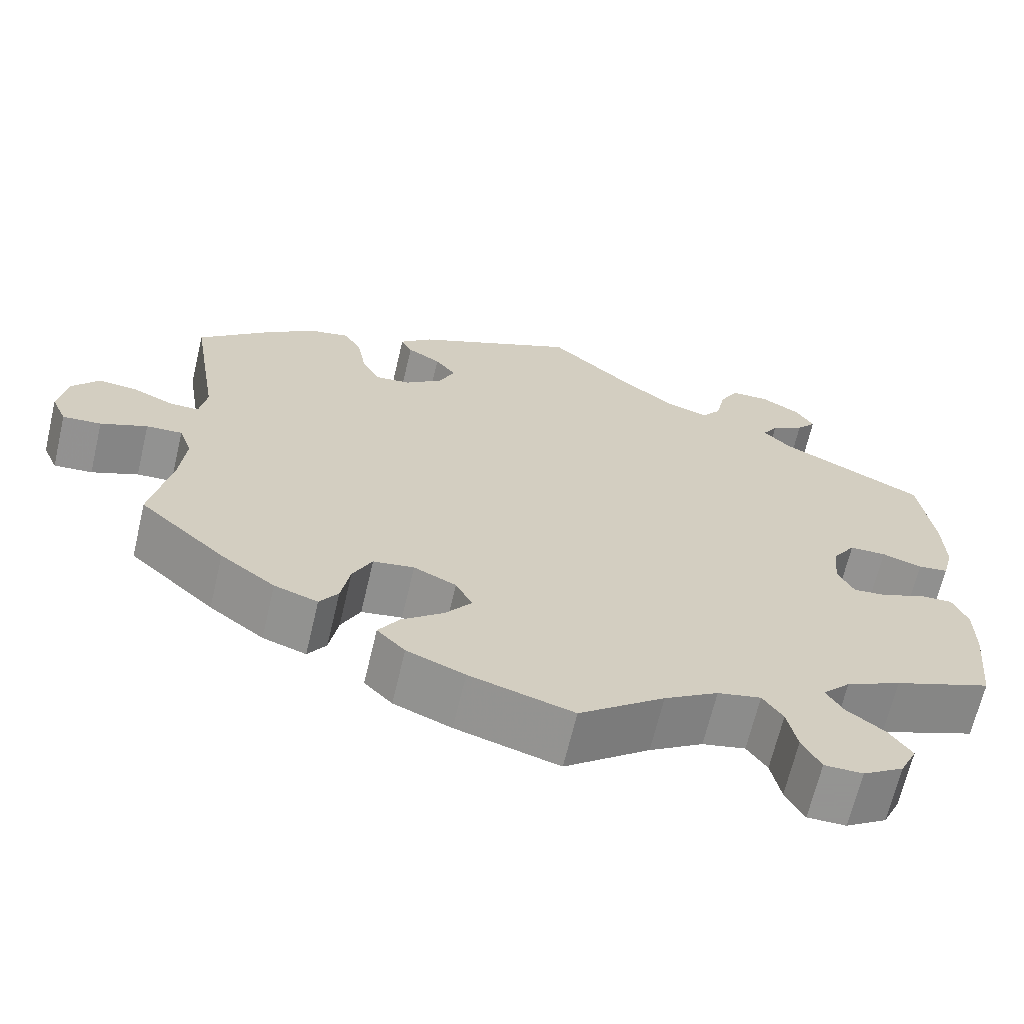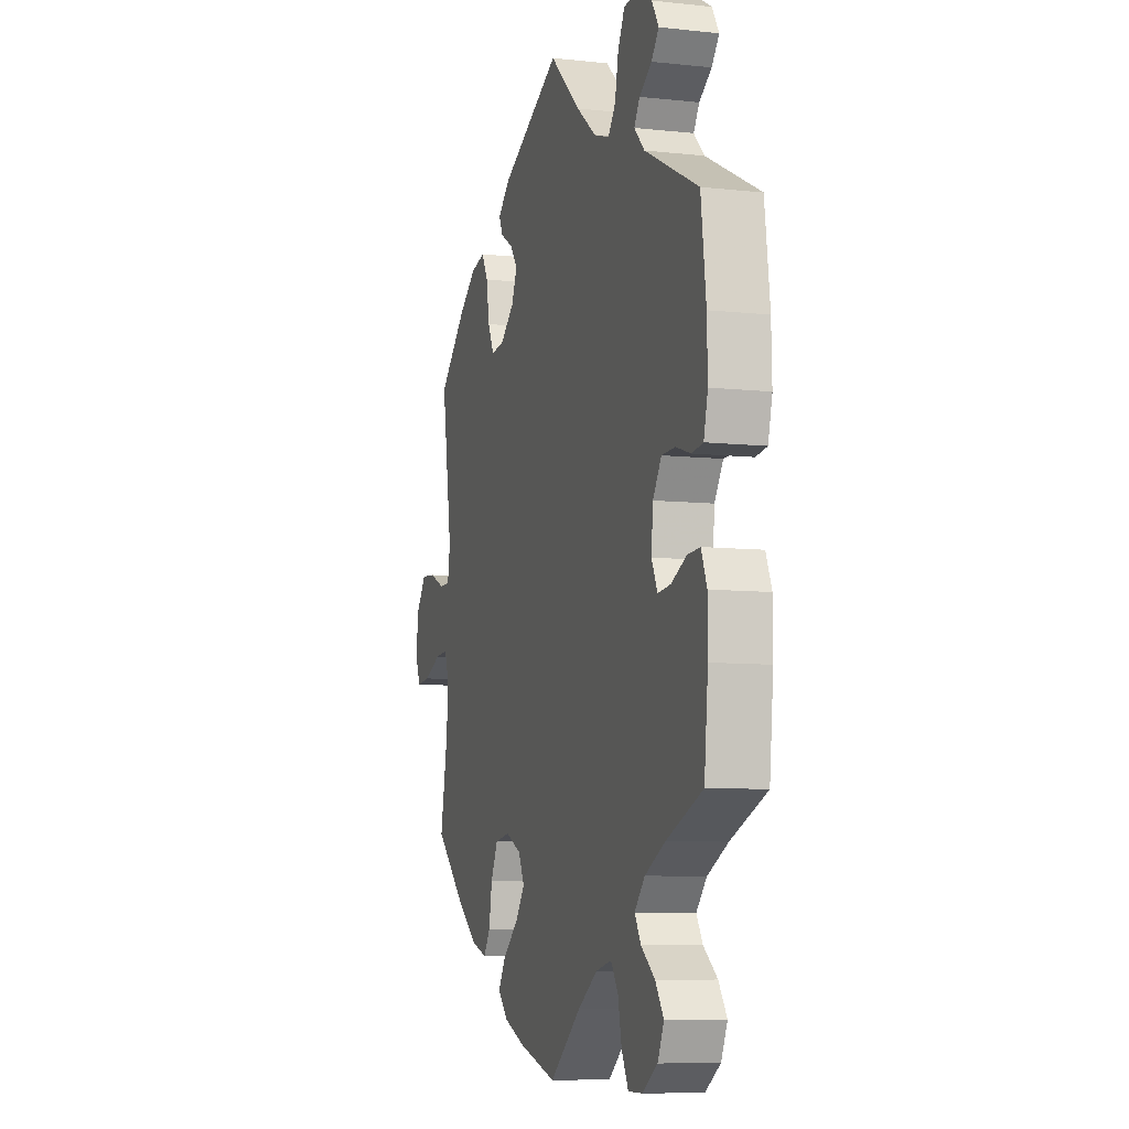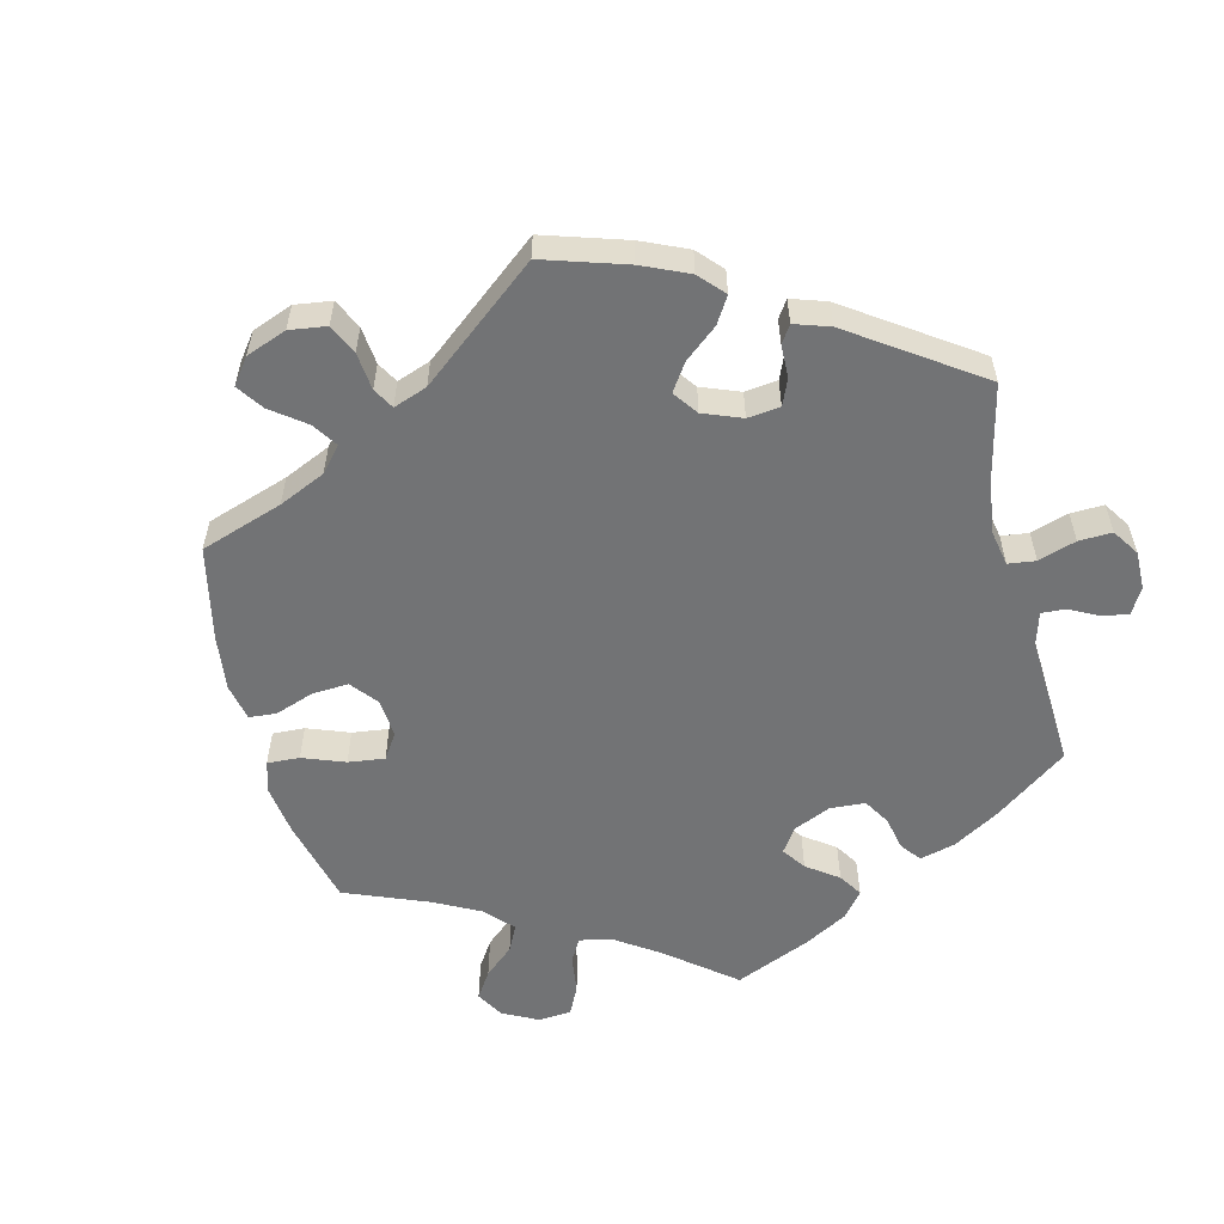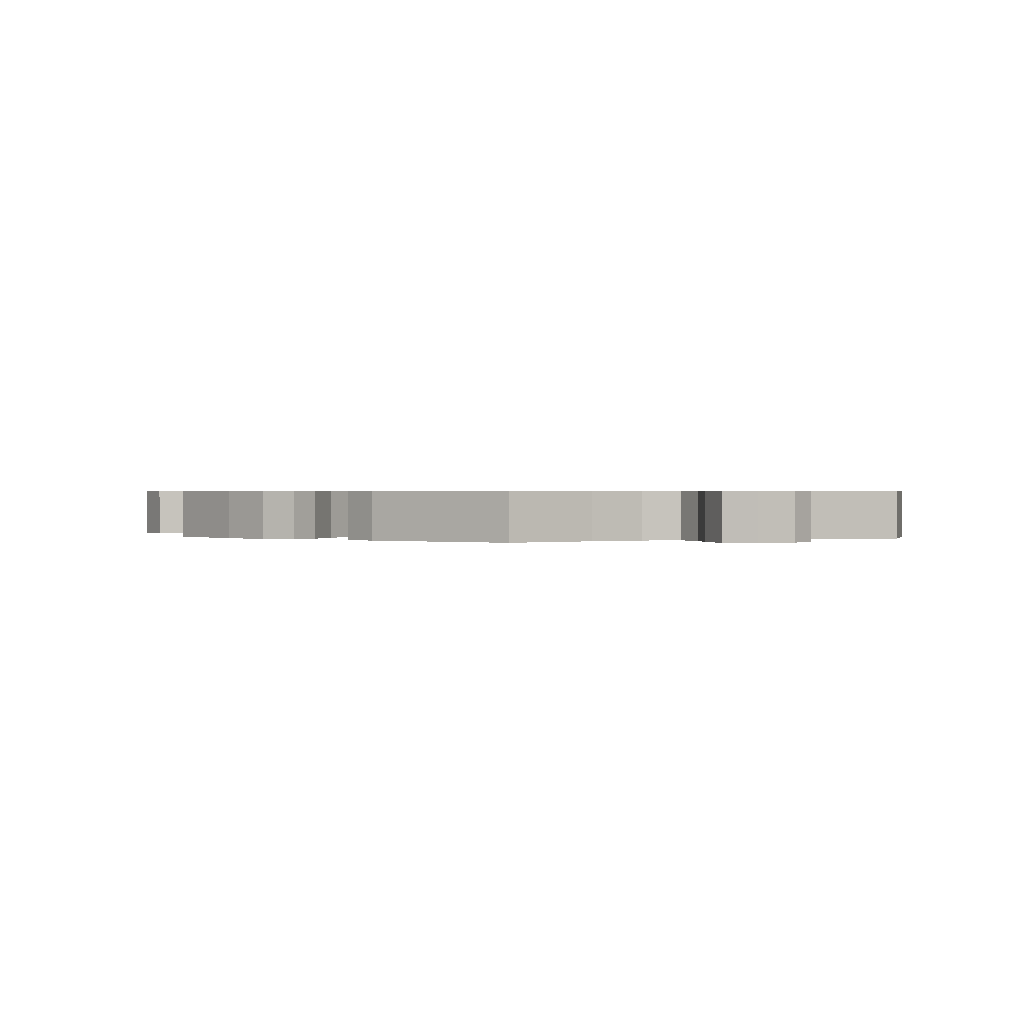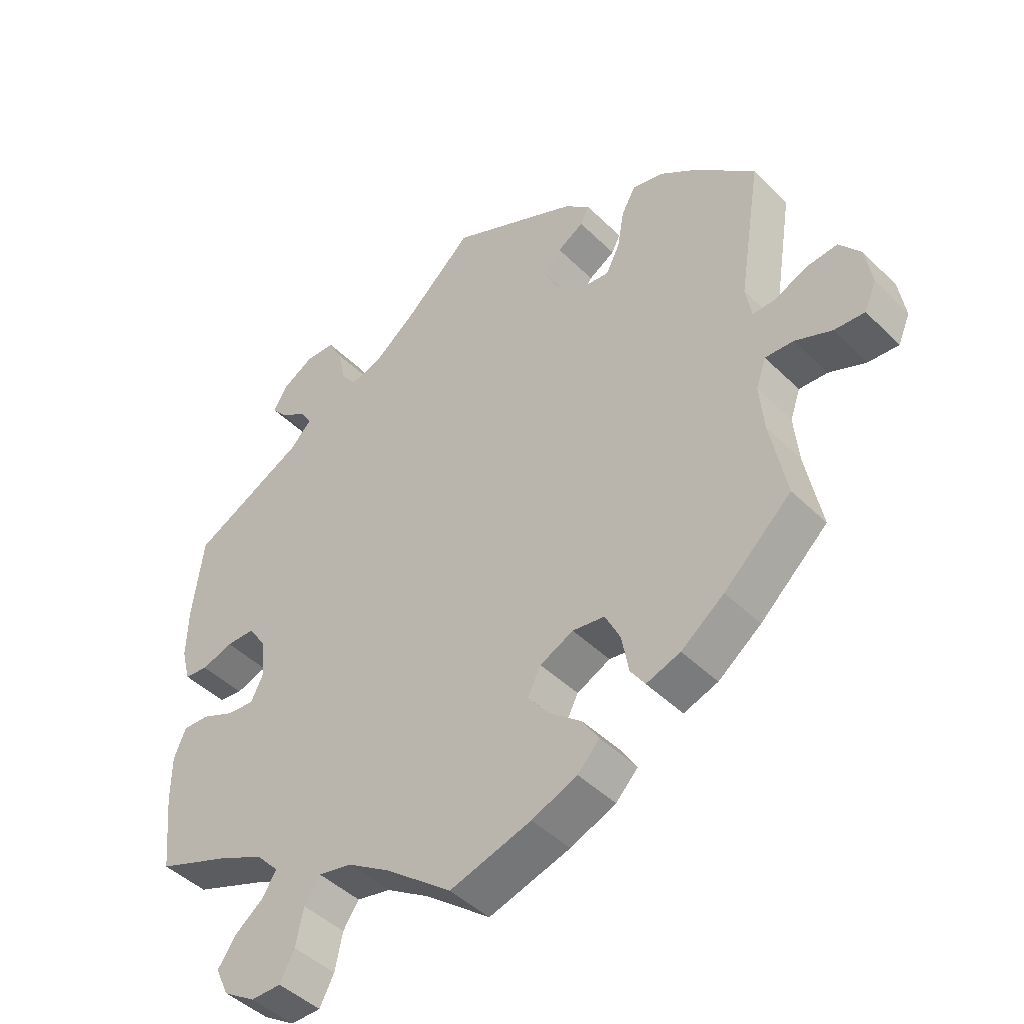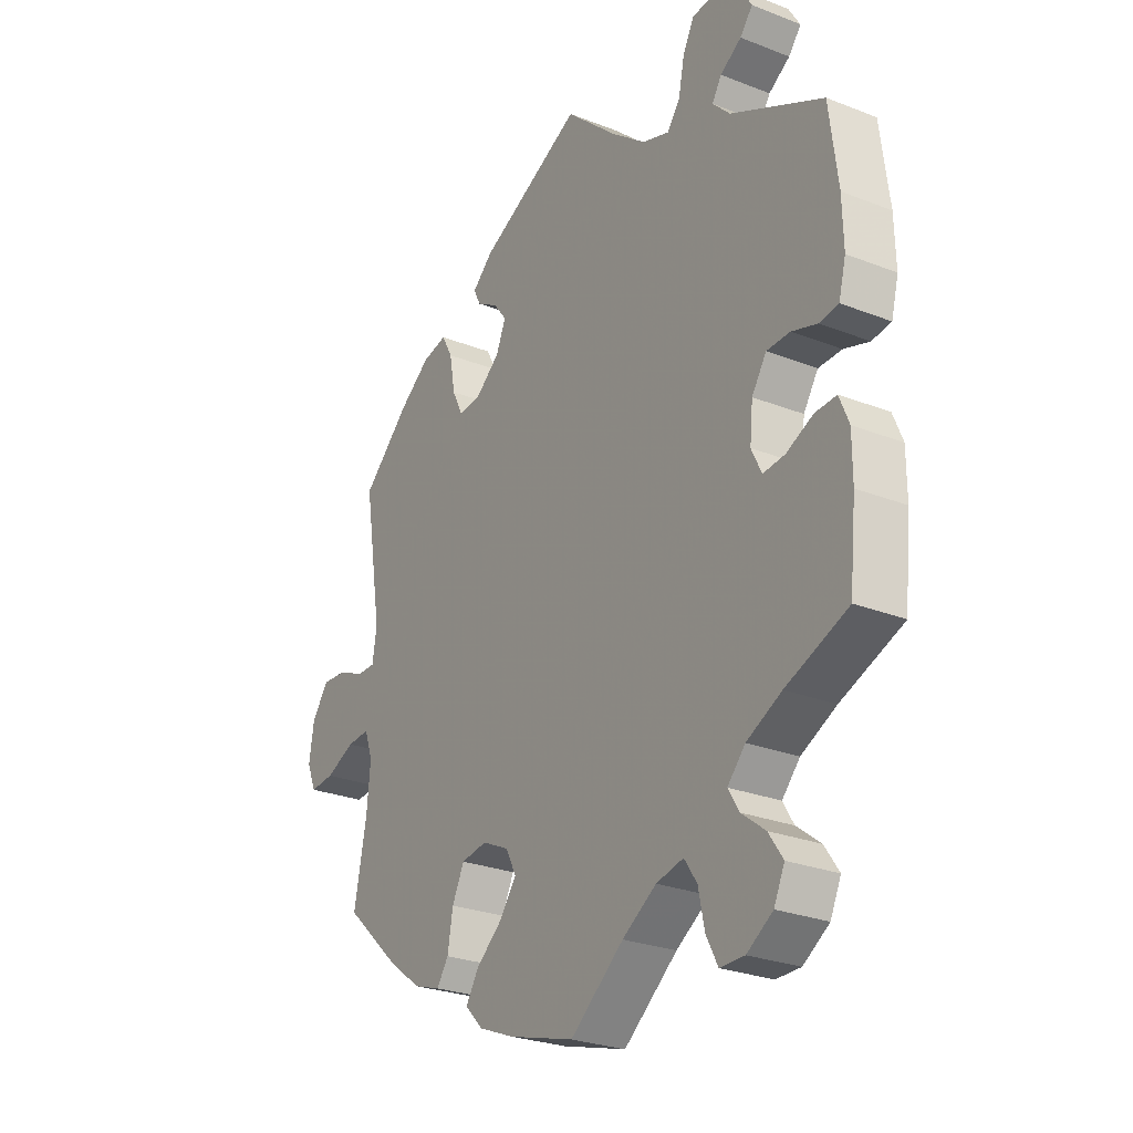
<metadata>
{"format":"obj","ext":"obj","renderer":"f3d","projection":"perspective","resolution":1024,"background":"white","views":[{"elev":-66.9,"azim":-13.3,"up":"+Z"},{"elev":-8.1,"azim":73.3,"up":"+Z"},{"elev":-55.8,"azim":-46.3,"up":"+Y"},{"elev":0.6,"azim":6.6,"up":"+Y"},{"elev":-45.5,"azim":-138.2,"up":"+Z"},{"elev":-26.7,"azim":58.5,"up":"+Z"}]}
</metadata>
<code>
v 0.105 0.07 0.524
v -0.512 0.07 -0.182
v -0.184 0.07 0.351
v 0.333 0.07 0.592
v -0.285 0.07 -0.442
v 0.311 0.07 -0.43
v -0.442 0.07 0.398
v -0.25 0.07 -0.332
v 0.339 0.07 0.467
v -0.505 0.07 -0.106
v 0.55 0.07 -0.111
v 0.537 0.07 -0.31
v -0.199 0.07 -0.324
v 0.537 0.07 0.31
v -0.201 0.07 -0.554
v 0.285 0.07 0.589
v 0.262 0.07 0.545
v -0.681 0.07 0.016
v 0.355 0.07 0.401
v 0.379 0.07 -0.501
v -0.624 0.07 -0.088
v 0.406 0.07 0.525
v -0.274 0.07 -0.381
v -0.191 0.07 0.43
v 0.373 0.07 -0.054
v -0.158 0.07 -0.434
v 0.346 0.07 -0.392
v -0.598 0.07 0.056
v -0.691 0.07 -0.048
v -0.206 0.07 0.52
v -0.233 0.07 0.455
v -0.566 0.07 -0.063
v 0 0.07 -0.62
v 0.335 0.07 -0.62
v 0.332 0.07 -0.465
v 0.556 0.07 0.095
v -0.21 0.07 -0.477
v 0.225 0.07 0.454
v -0.537 0.07 -0.31
v -0.501 0.07 0.086
v 0.489 0.07 -0.067
v 0.252 0.07 -0.518
v 0.381 0.07 0.494
v -0.546 0.07 0.033
v -0.299 0.07 0.351
v 0.379 0.07 0.007
v 0.227 0.07 -0.481
v 0.436 0.07 -0.091
v 0.454 0.07 0.052
v -0.247 0.07 0.483
v -0.537 0.07 0.31
v 0.386 0.07 -0.587
v 0.393 0.07 -0.095
v 0.173 0.07 -0.493
v -0.332 0.07 0.454
v 0.383 0.07 0.563
v 0.287 0.07 -0.62
v -0.381 0.07 0.443
v 0.531 0.07 -0.065
v -0.308 0.07 -0.476
v 0.407 0.07 -0.542
v -0.146 0.07 -0.349
v 0.554 0.07 0.176
v 0.106 0.07 -0.536
v -0.647 0.07 0.06
v 0.415 0.07 -0.358
v -0.43 0.07 -0.407
v -0.129 0.07 -0.583
v -0.277 0.07 0.307
v 0.172 0.07 0.472
v -0.165 0.07 0.396
v -0.672 0.07 -0.092
v -0.521 0.07 -0.06
v 0.264 0.07 -0.576
v -0.125 0.07 -0.39
v -0.232 0.07 0.312
v 0 0.07 0.62
v 0.32 0.07 0.437
v 0.408 0.07 0.051
v -0.362 0.07 -0.458
v -0.236 0.07 -0.518
v 0.25 0.07 0.487
v 0.542 0.07 0.041
v -0.31 0.07 0.414
v 0.55 0.07 -0.185
v 0.504 0.07 0.036
v -0.51 0.07 0.033
v 0.105 -0 0.524
v -0.512 -0 -0.182
v -0.184 -0 0.351
v 0.333 -0 0.592
v -0.285 -0 -0.442
v 0.311 -0 -0.43
v -0.442 -0 0.398
v -0.25 -0 -0.332
v 0.339 -0 0.467
v -0.505 -0 -0.106
v 0.55 -0 -0.111
v 0.537 -0 -0.31
v -0.199 -0 -0.324
v 0.537 -0 0.31
v -0.201 -0 -0.554
v 0.285 -0 0.589
v 0.262 -0 0.545
v -0.681 -0 0.016
v 0.355 -0 0.401
v 0.379 -0 -0.501
v -0.624 -0 -0.088
v 0.406 -0 0.525
v -0.274 -0 -0.381
v -0.191 -0 0.43
v 0.373 -0 -0.054
v -0.158 -0 -0.434
v 0.346 -0 -0.392
v -0.598 -0 0.056
v -0.691 -0 -0.048
v -0.206 -0 0.52
v -0.233 -0 0.455
v -0.566 -0 -0.063
v 0 -0 -0.62
v 0.335 -0 -0.62
v 0.332 -0 -0.465
v 0.556 -0 0.095
v -0.21 -0 -0.477
v 0.225 -0 0.454
v -0.537 -0 -0.31
v -0.501 -0 0.086
v 0.489 -0 -0.067
v 0.252 -0 -0.518
v 0.381 -0 0.494
v -0.546 -0 0.033
v -0.299 -0 0.351
v 0.379 -0 0.007
v 0.227 -0 -0.481
v 0.436 -0 -0.091
v 0.454 -0 0.052
v -0.247 -0 0.483
v -0.537 -0 0.31
v 0.386 -0 -0.587
v 0.393 -0 -0.095
v 0.173 -0 -0.493
v -0.332 -0 0.454
v 0.383 -0 0.563
v 0.287 -0 -0.62
v -0.381 -0 0.443
v 0.531 -0 -0.065
v -0.308 -0 -0.476
v 0.407 -0 -0.542
v -0.146 -0 -0.349
v 0.554 -0 0.176
v 0.106 -0 -0.536
v -0.647 -0 0.06
v 0.415 -0 -0.358
v -0.43 -0 -0.407
v -0.129 -0 -0.583
v -0.277 -0 0.307
v 0.172 -0 0.472
v -0.165 -0 0.396
v -0.672 -0 -0.092
v -0.521 -0 -0.06
v 0.264 -0 -0.576
v -0.125 -0 -0.39
v -0.232 -0 0.312
v 0 -0 0.62
v 0.32 -0 0.437
v 0.408 -0 0.051
v -0.362 -0 -0.458
v -0.236 -0 -0.518
v 0.25 -0 0.487
v 0.542 -0 0.041
v -0.31 -0 0.414
v 0.55 -0 -0.185
v 0.504 -0 0.036
v -0.51 -0 0.033
f 64 33 68 15
f 54 64 15 81
f 47 54 81 37
f 34 57 74 42
f 34 42 47
f 52 34 47
f 35 20 61 52
f 6 35 52 47
f 27 6 47 37
f 11 85 12 66
f 48 41 59 11
f 53 48 11 66
f 25 53 66 27
f 36 83 86 49
f 36 49 79
f 19 14 63 36
f 78 19 36 79
f 56 22 43 9
f 56 9 78
f 4 56 78
f 82 17 16 4
f 38 82 4 78
f 50 30 77 1
f 24 31 50 1
f 71 24 1 70
f 3 71 70 38
f 58 55 84 45
f 58 45 69
f 40 51 7 58
f 87 40 58 69
f 18 65 28 44
f 18 44 87
f 29 18 87
f 32 21 72 29
f 73 32 29 87
f 10 73 87 69
f 80 67 39 2
f 23 5 60 80
f 8 23 80 2
f 13 8 2 10
f 25 27 37 26
f 46 25 26 75
f 79 46 75 62
f 76 3 38 78
f 76 78 79 62
f 10 69 76
f 62 13 10 76
f 102 155 120 151
f 168 102 151 141
f 124 168 141 134
f 129 161 144 121
f 134 129 121
f 134 121 139
f 139 148 107 122
f 134 139 122 93
f 124 134 93 114
f 153 99 172 98
f 98 146 128 135
f 153 98 135 140
f 114 153 140 112
f 136 173 170 123
f 166 136 123
f 123 150 101 106
f 166 123 106 165
f 96 130 109 143
f 165 96 143
f 165 143 91
f 91 103 104 169
f 165 91 169 125
f 88 164 117 137
f 88 137 118 111
f 157 88 111 158
f 125 157 158 90
f 132 171 142 145
f 156 132 145
f 145 94 138 127
f 156 145 127 174
f 131 115 152 105
f 174 131 105
f 174 105 116
f 116 159 108 119
f 174 116 119 160
f 156 174 160 97
f 89 126 154 167
f 167 147 92 110
f 89 167 110 95
f 97 89 95 100
f 113 124 114 112
f 162 113 112 133
f 149 162 133 166
f 165 125 90 163
f 149 166 165 163
f 163 156 97
f 163 97 100 149
f 68 155 102 15
f 15 102 168 81
f 81 168 124 37
f 37 124 113 26
f 26 113 162 75
f 75 162 149 62
f 62 149 100 13
f 13 100 95 8
f 8 95 110 23
f 23 110 92 5
f 5 92 147 60
f 60 147 167 80
f 80 167 154 67
f 67 154 126 39
f 39 126 89 2
f 2 89 97 10
f 10 97 160 73
f 73 160 119 32
f 32 119 108 21
f 21 108 159 72
f 72 159 116 29
f 29 116 105 18
f 18 105 152 65
f 65 152 115 28
f 28 115 131 44
f 44 131 174 87
f 87 174 127 40
f 40 127 138 51
f 51 138 94 7
f 7 94 145 58
f 58 145 142 55
f 55 142 171 84
f 84 171 132 45
f 45 132 156 69
f 69 156 163 76
f 76 163 90 3
f 3 90 158 71
f 71 158 111 24
f 24 111 118 31
f 31 118 137 50
f 50 137 117 30
f 30 117 164 77
f 77 164 88 1
f 1 88 157 70
f 70 157 125 38
f 38 125 169 82
f 82 169 104 17
f 17 104 103 16
f 16 103 91 4
f 4 91 143 56
f 56 143 109 22
f 22 109 130 43
f 43 130 96 9
f 9 96 165 78
f 78 165 106 19
f 19 106 101 14
f 14 101 150 63
f 63 150 123 36
f 36 123 170 83
f 83 170 173 86
f 86 173 136 49
f 49 136 166 79
f 79 166 133 46
f 46 133 112 25
f 25 112 140 53
f 53 140 135 48
f 48 135 128 41
f 41 128 146 59
f 59 146 98 11
f 11 98 172 85
f 85 172 99 12
f 12 99 153 66
f 66 153 114 27
f 27 114 93 6
f 6 93 122 35
f 35 122 107 20
f 20 107 148 61
f 61 148 139 52
f 52 139 121 34
f 34 121 144 57
f 57 144 161 74
f 74 161 129 42
f 42 129 134 47
f 47 134 141 54
f 54 141 151 64
f 64 151 120 33
f 33 120 155 68

</code>
